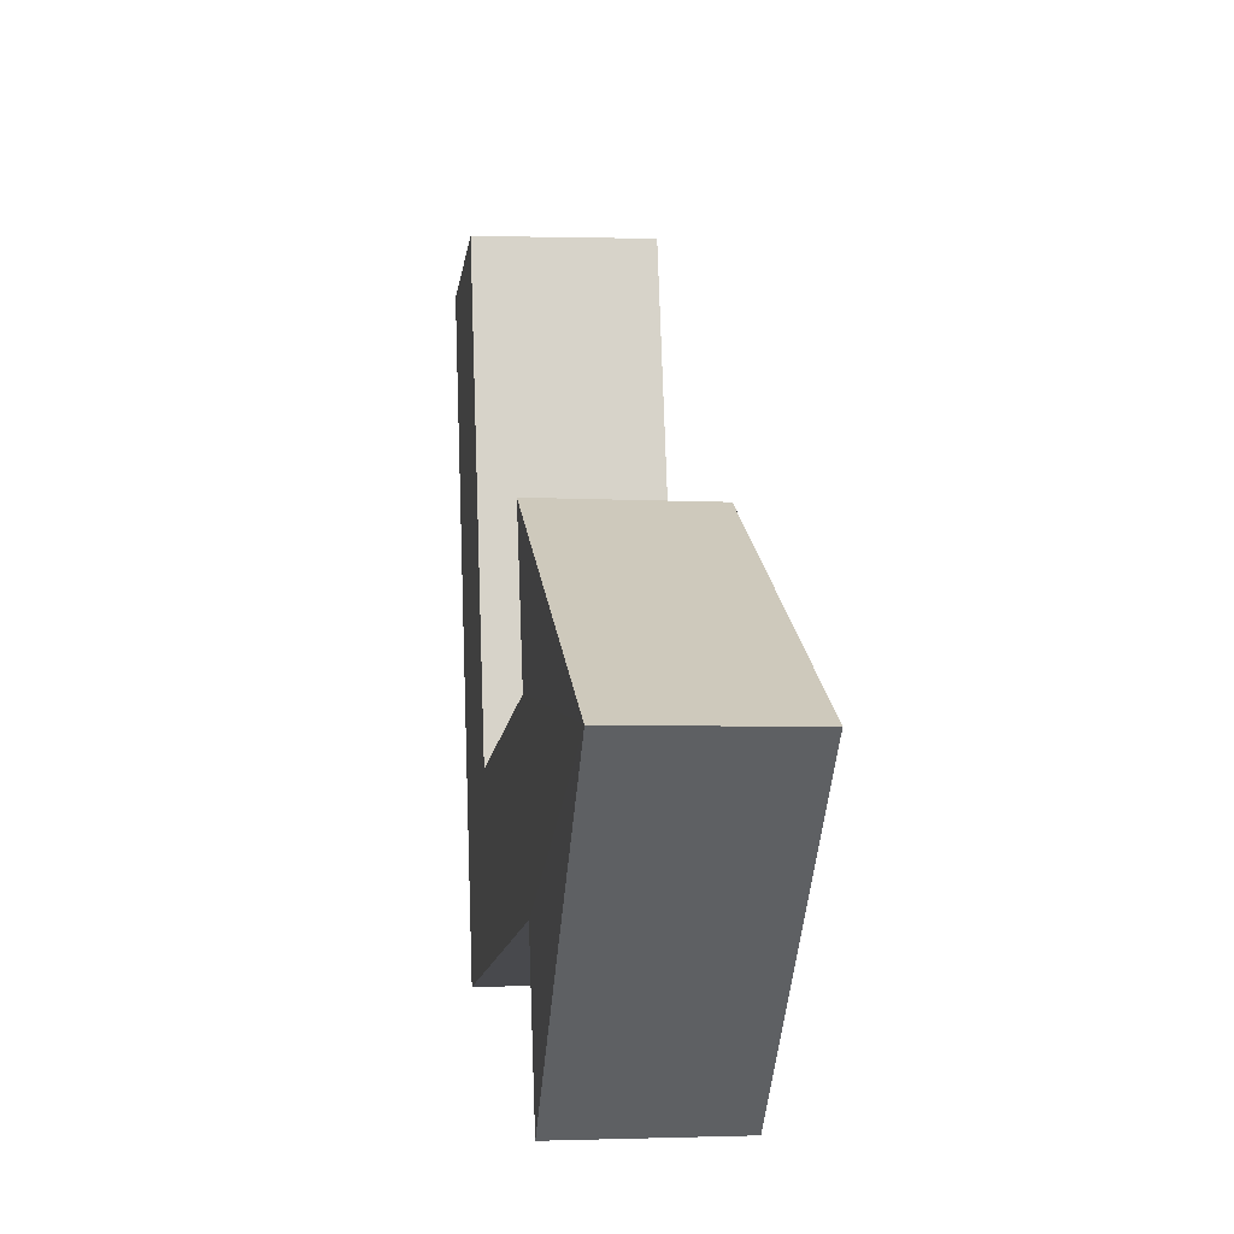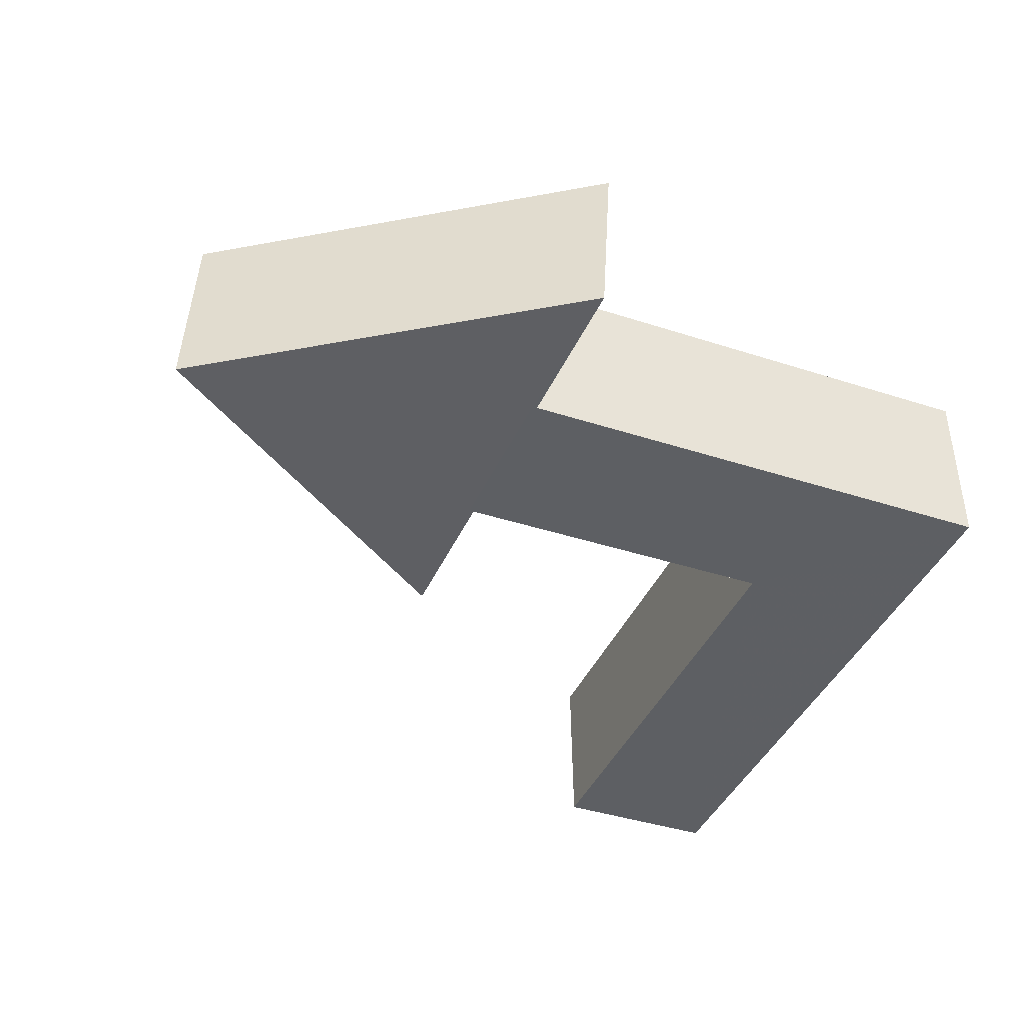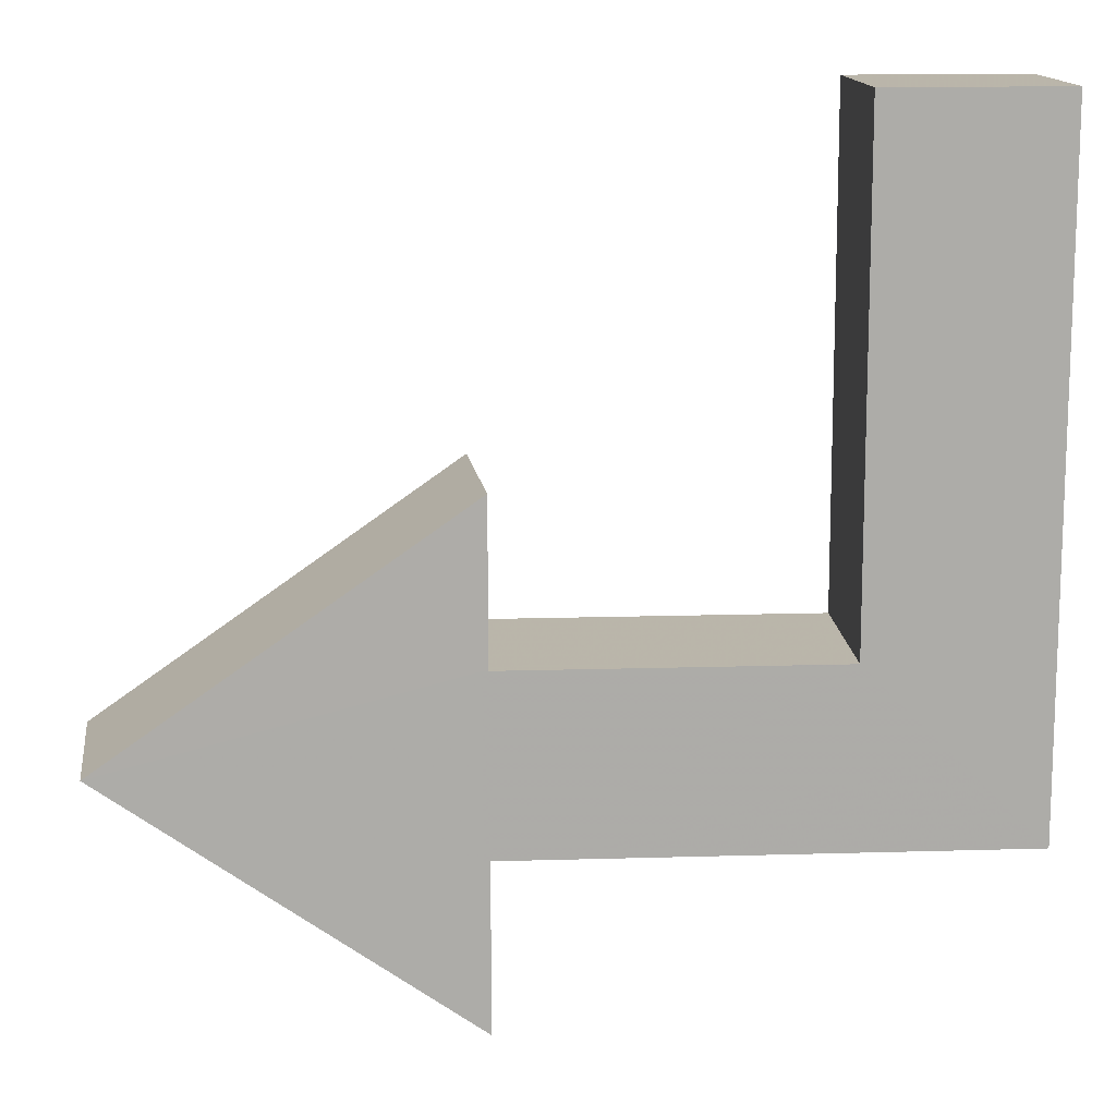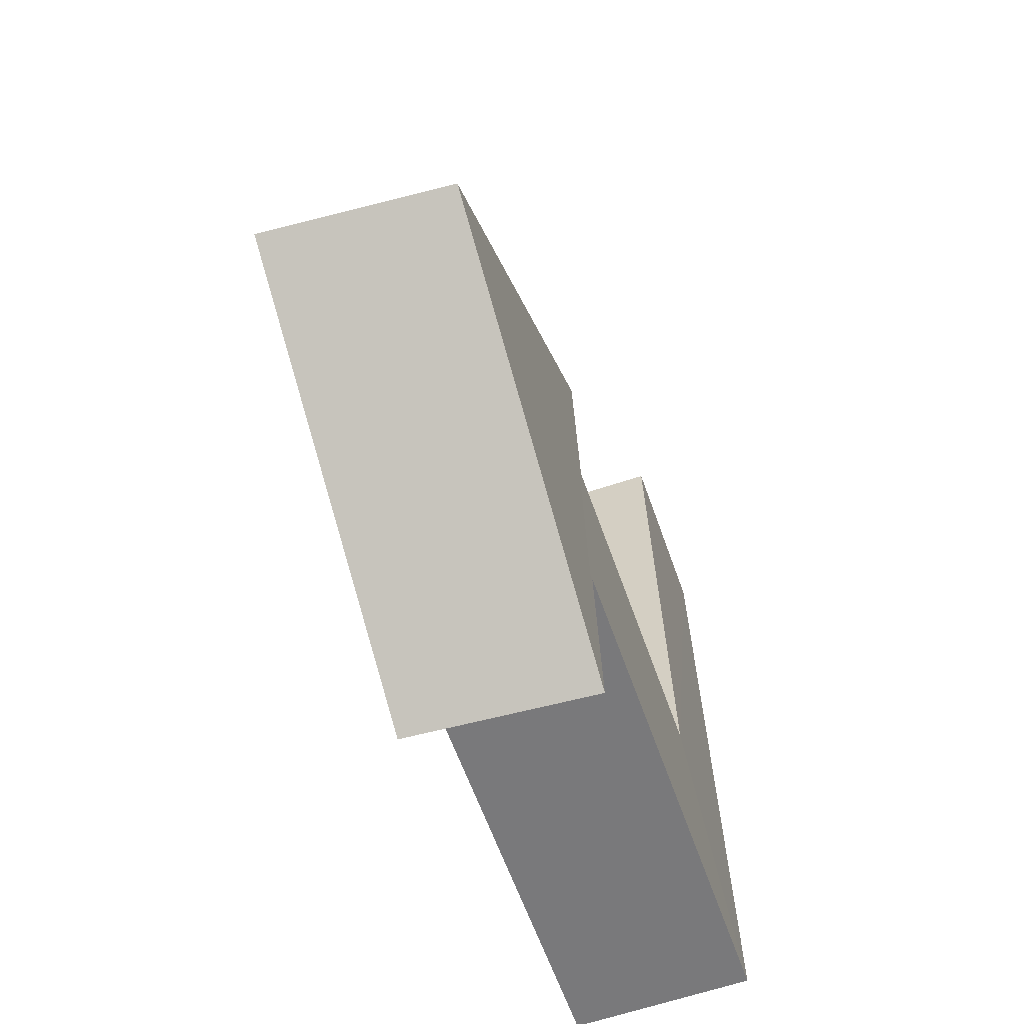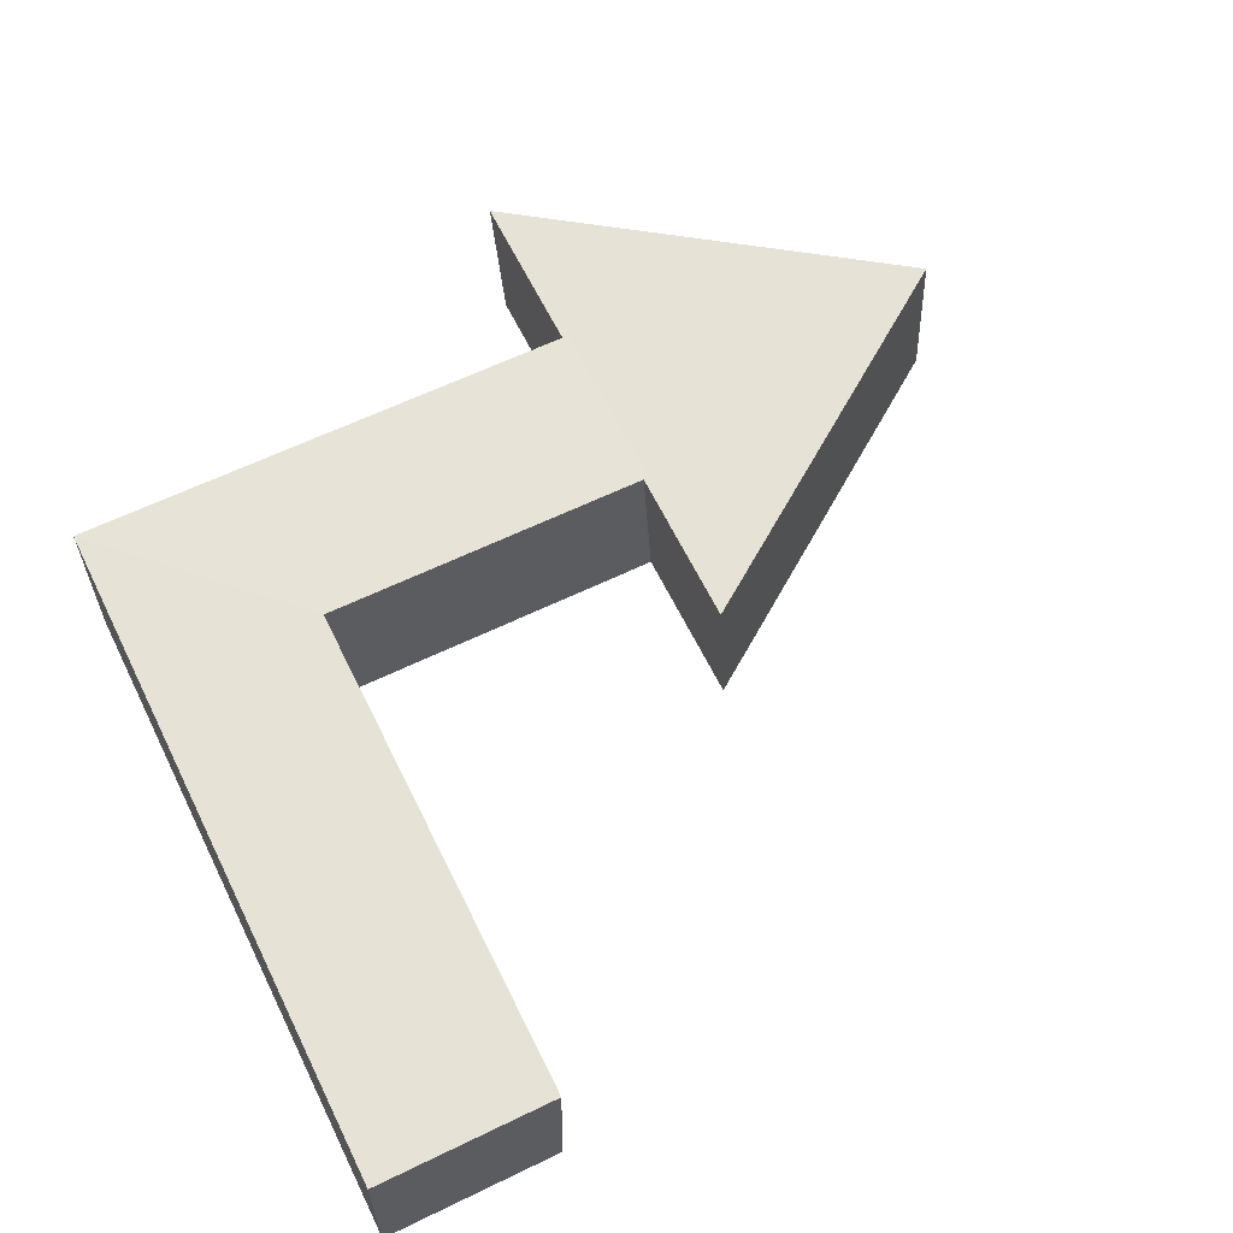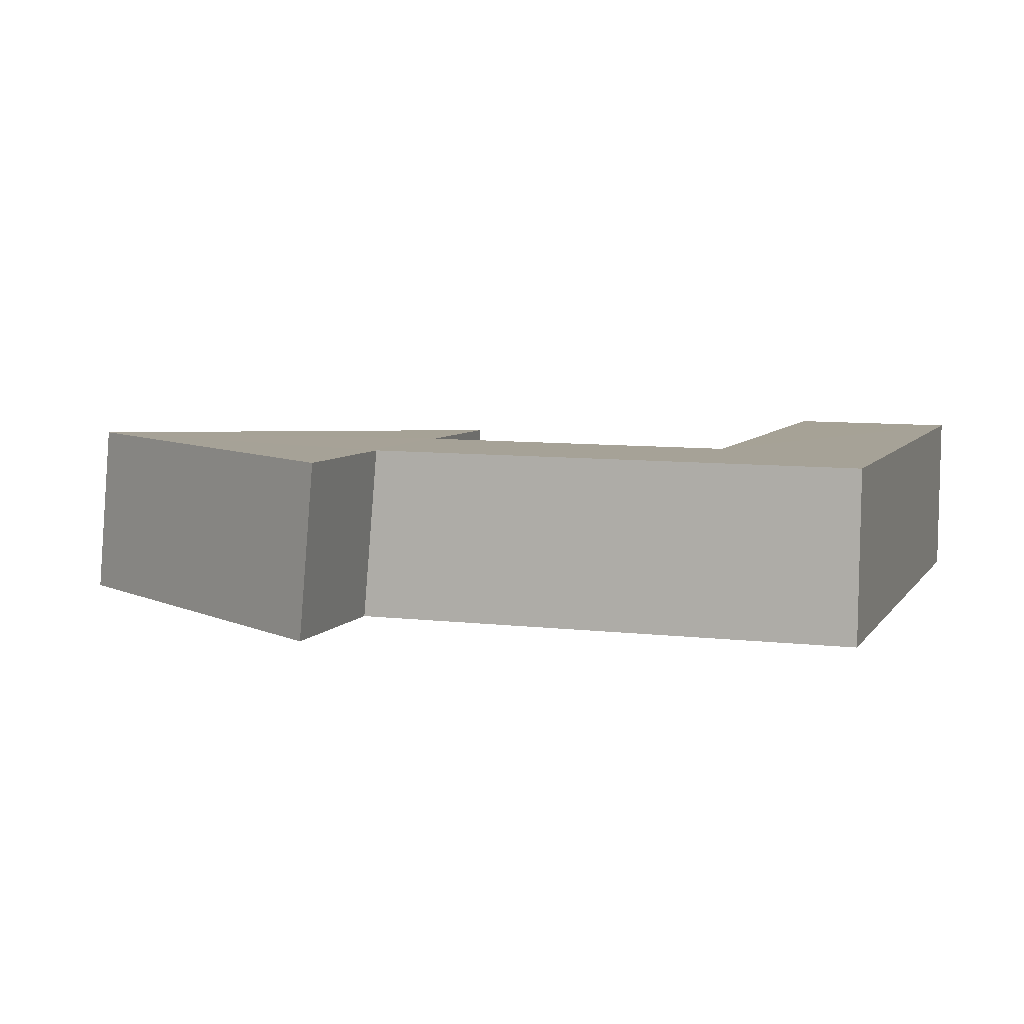
<metadata>
{"format":"obj","ext":"obj","renderer":"f3d","projection":"perspective","resolution":1024,"background":"white","views":[{"elev":-12.9,"azim":82.4,"up":"+Z"},{"elev":-38.7,"azim":157.5,"up":"+Y"},{"elev":15.7,"azim":176.5,"up":"+Z"},{"elev":-57.1,"azim":108.6,"up":"+Z"},{"elev":61.4,"azim":-26.3,"up":"+Y"},{"elev":8.2,"azim":-162.0,"up":"+Y"}]}
</metadata>
<code>
o obj_0
v -0.37 		-0.087 		0.429
v -0.221 		-0.072 		0.005
v -0.221 		-0.087 		0.429
v -0.221 		0.076 		0.01
v -0.37 		0.081 		-0.139
v -0.37 		-0.067 		-0.144
v 0.056 		0.071 		0.144
v 0.071 		-0.072 		0.005
v 0.067 		-0.072 		0.005
v 0.071 		-0.067 		-0.144
v 0.067 		-0.062 		-0.285
v 0.056 		0.076 		0.01
v 0.056 		0.086 		-0.28
v 0.359 		0.08 		-0.068
v 0.37 		-0.068 		-0.073
v 0.067 		-0.067 		-0.144
v -0.37 		0.061 		0.434
v -0.221 		0.061 		0.434
v 0.056 		0.081 		-0.139
v 0.067 		-0.077 		0.139
v 0.061 		0.076 		0.01
v 0.061 		0.081 		-0.139
g group_0_14541540
f 3 1 2
f 9 12 2
f 5 19 6
f 1 6 2
f 2 6 16
f 2 16 9
f 8 20 9
f 4 2 12
f 13 14 11
f 10 8 16
f 9 16 8
f 17 4 5
f 17 18 4
f 18 3 2
f 18 2 4
f 17 1 3
f 17 3 18
f 10 11 15
f 15 11 14
f 19 11 16
f 11 10 16
f 6 1 17
f 6 17 5
f 16 6 19
f 7 20 14
f 15 14 20
f 14 13 22
f 14 22 21
f 22 13 19
f 13 11 19
f 21 19 12
f 21 22 19
f 5 4 19
f 4 12 19
f 20 8 15
f 8 10 15
f 20 7 9
f 12 9 7
f 14 21 7
f 7 21 12

</code>
